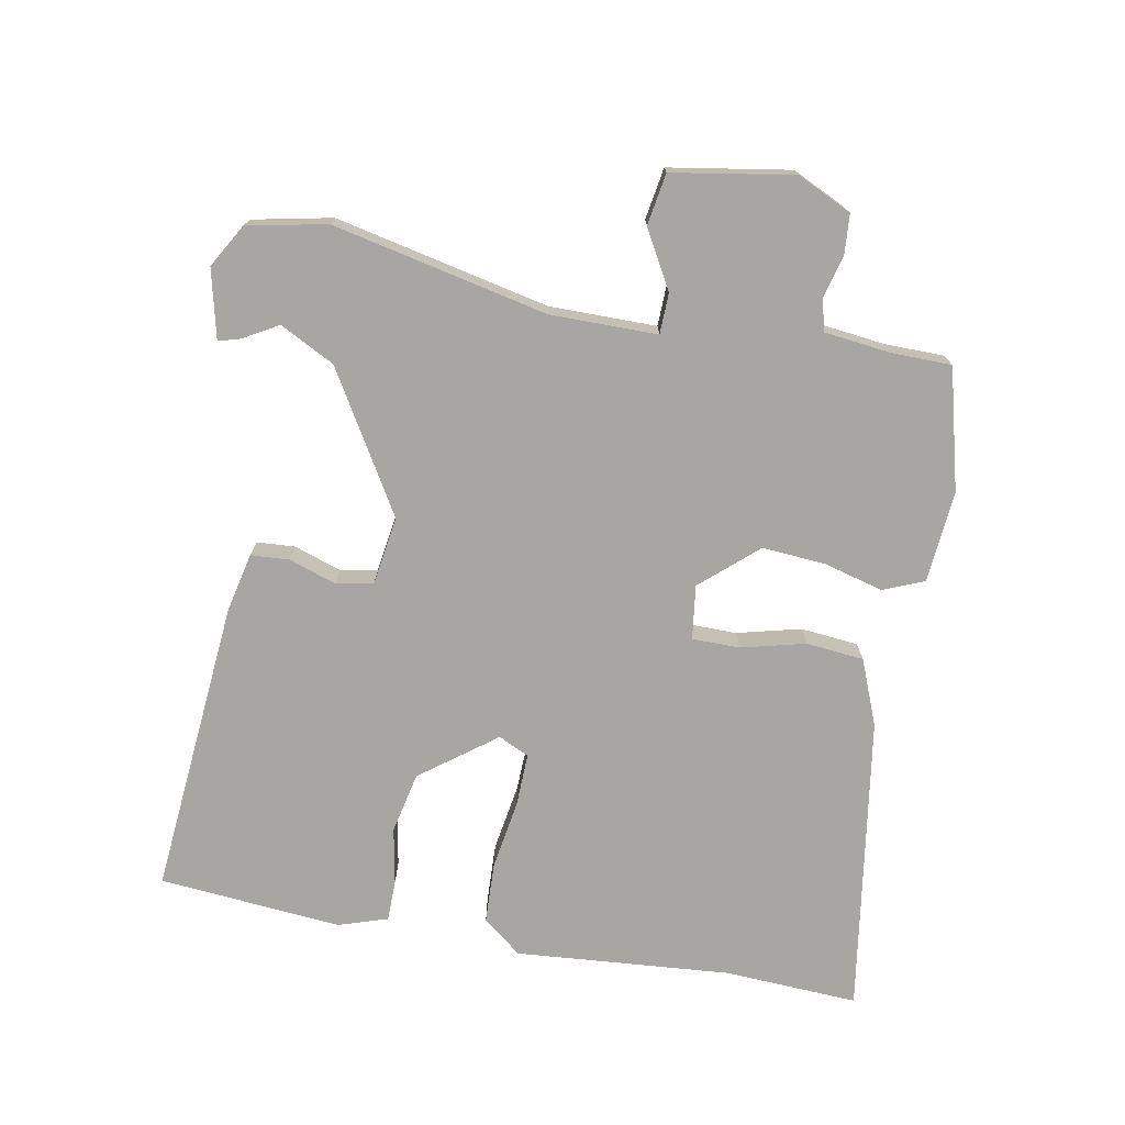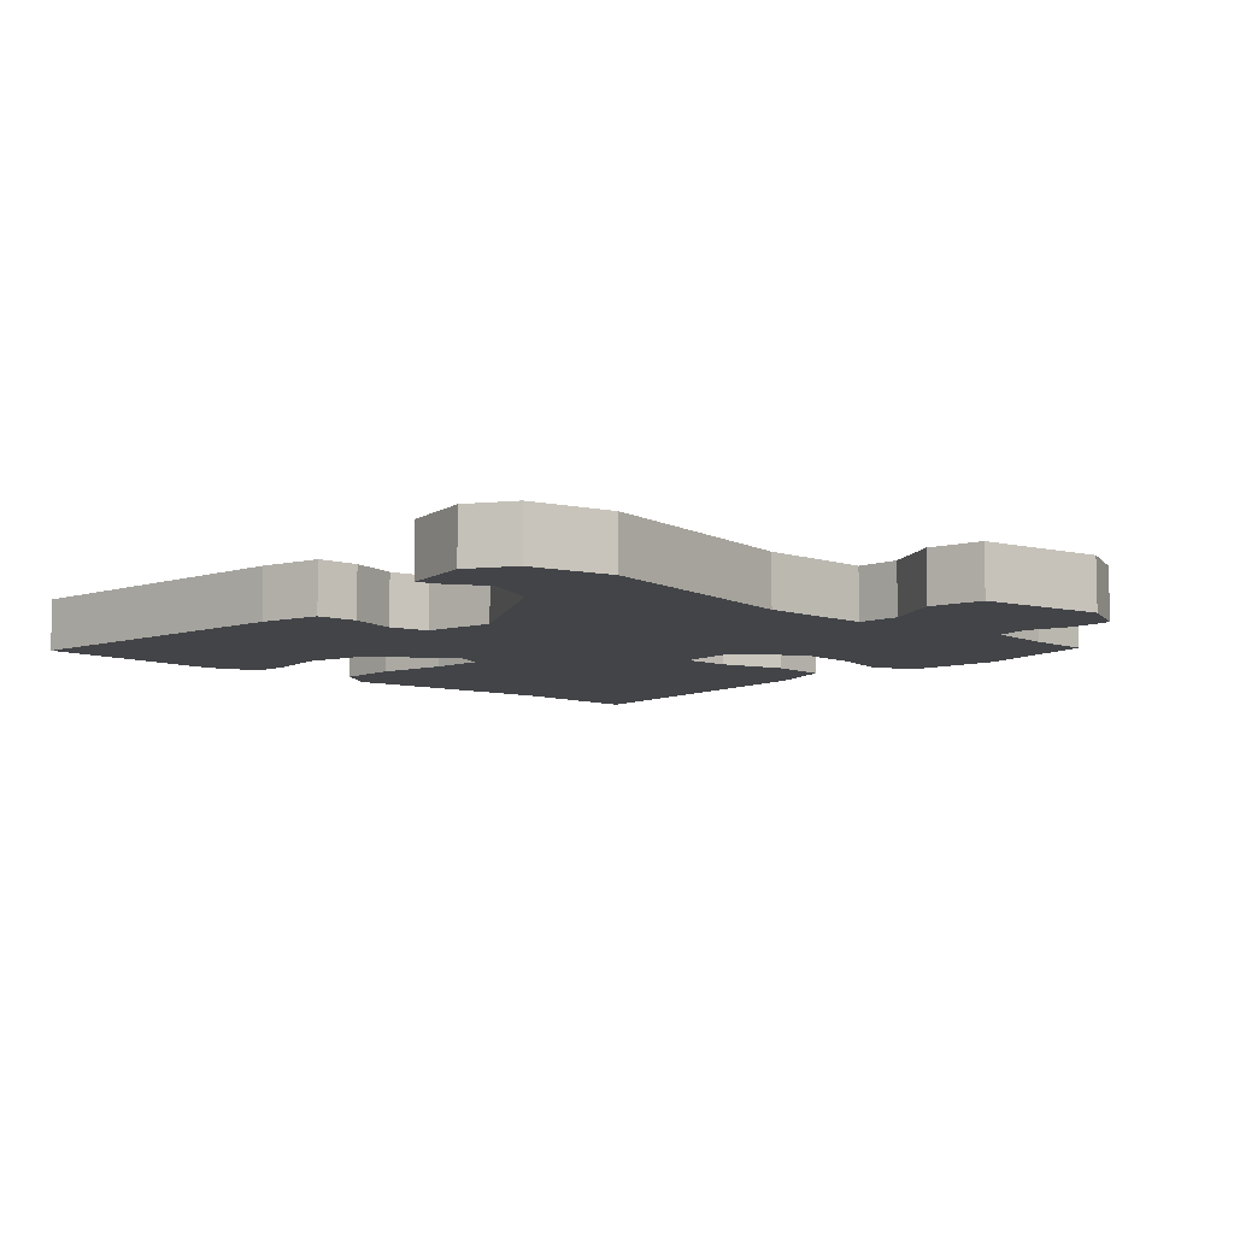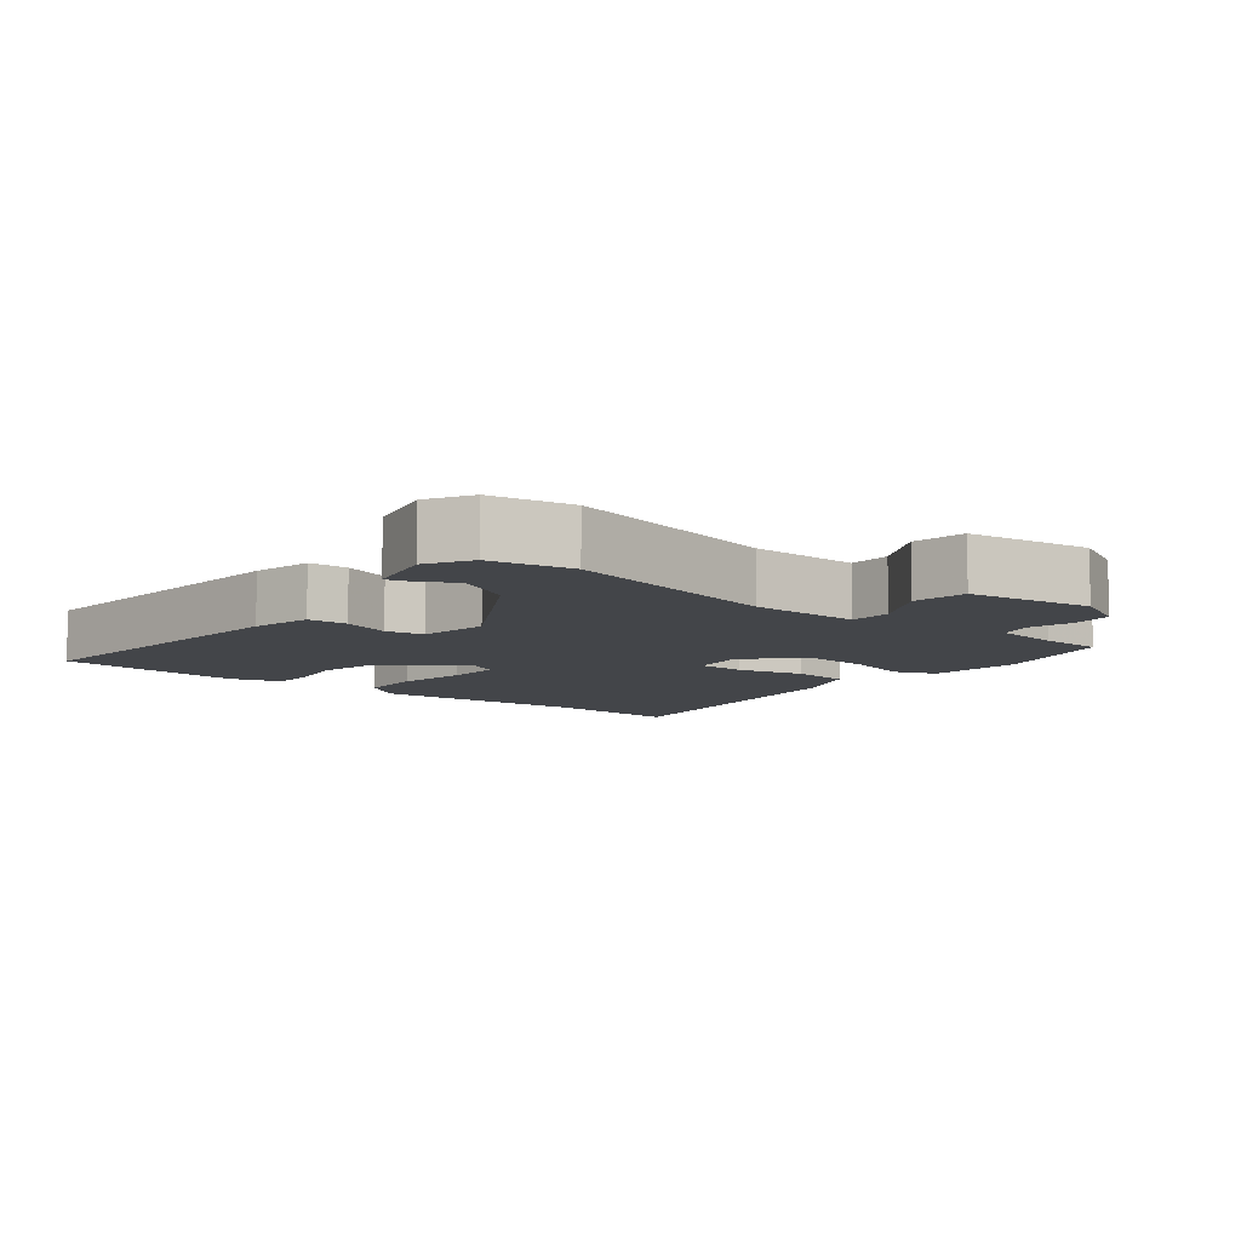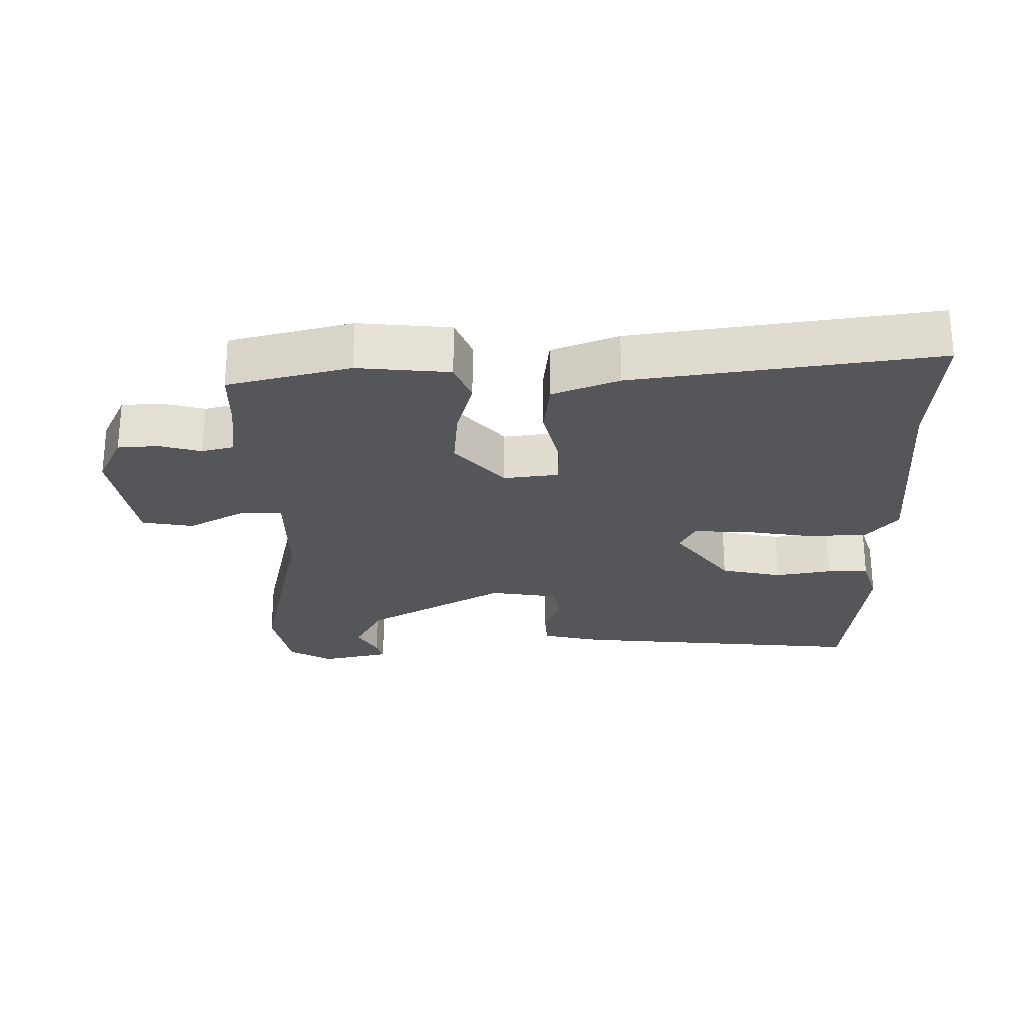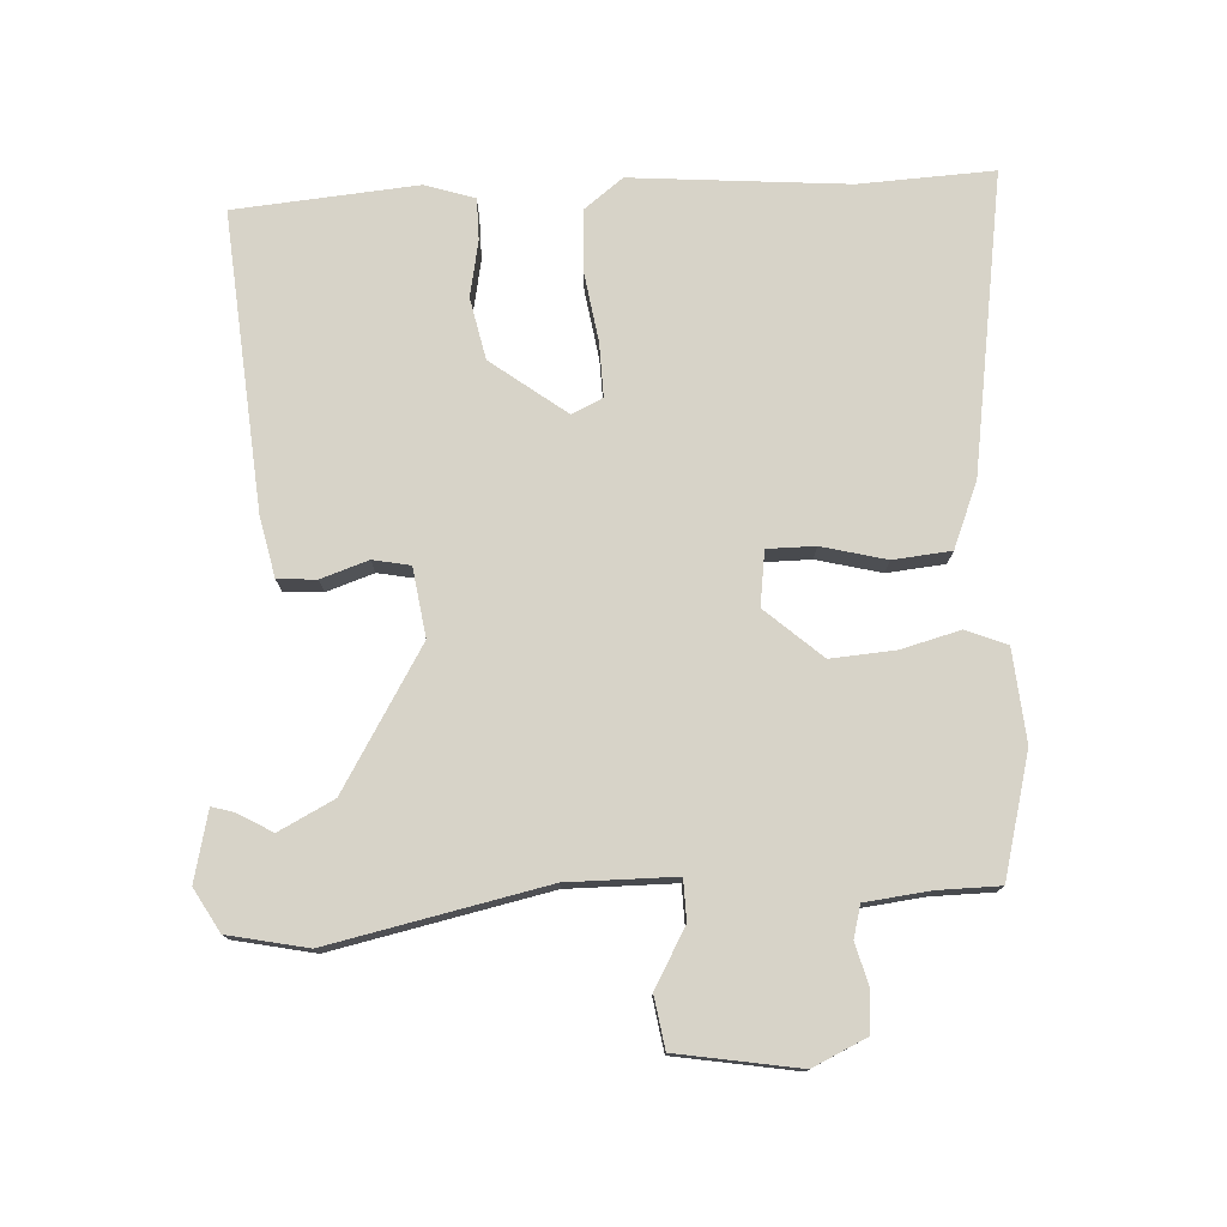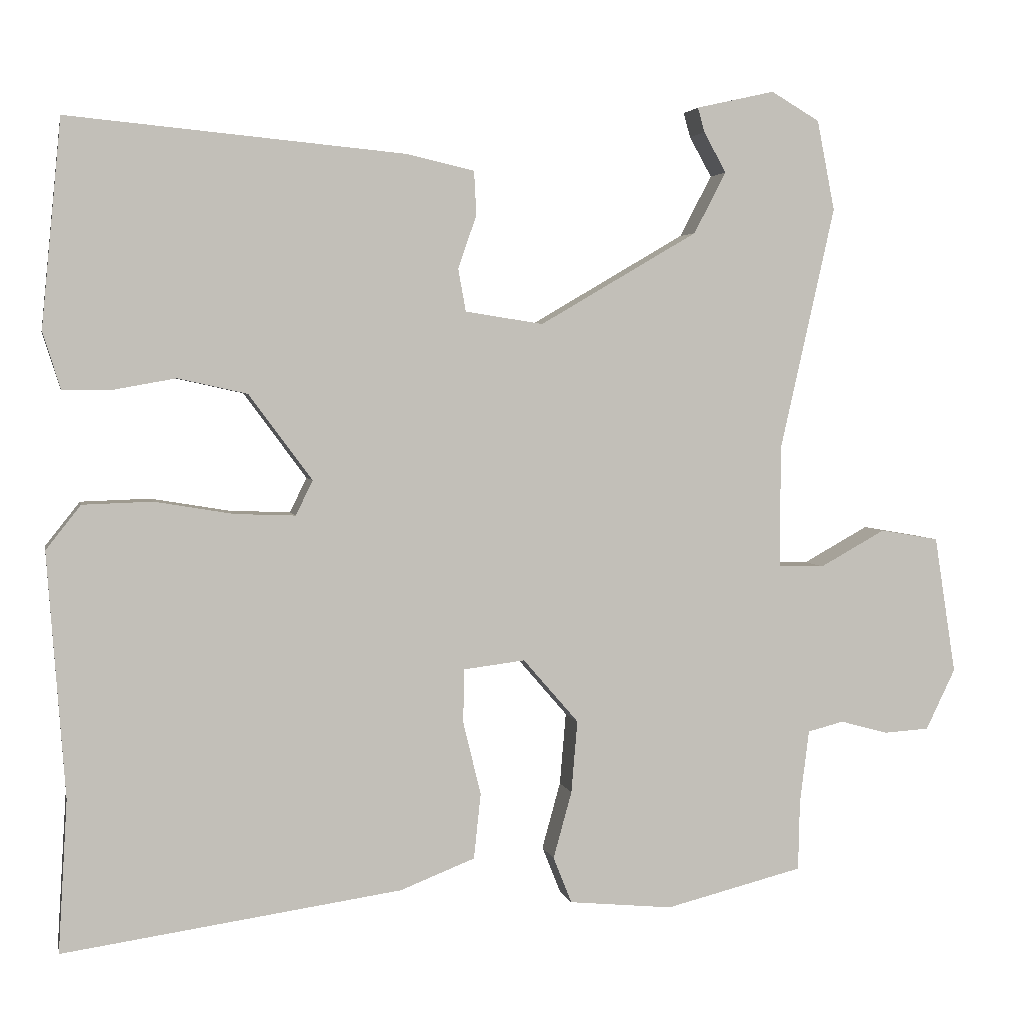
<metadata>
{"format":"obj","ext":"obj","renderer":"f3d","projection":"perspective","resolution":1024,"background":"white","views":[{"elev":-74.1,"azim":80.0,"up":"+Y"},{"elev":-7.8,"azim":46.9,"up":"+Y"},{"elev":-8.8,"azim":51.2,"up":"+Y"},{"elev":-25.3,"azim":-179.3,"up":"+Y"},{"elev":76.6,"azim":87.6,"up":"+Y"},{"elev":3.5,"azim":-11.4,"up":"+Z"}]}
</metadata>
<code>
v -0.49 0.07 0.499
v -0.053 0.07 0.458
v 0.034 0.07 0.438
v 0.037 0.07 0.381
v 0.013 0.07 0.312
v 0.023 0.07 0.257
v 0.124 0.07 0.241
v 0.329 0.07 0.361
v 0.371 0.07 0.441
v 0.342 0.07 0.493
v 0.333 0.07 0.525
v 0.435 0.07 0.548
v 0.498 0.07 0.511
v 0.521 0.07 0.394
v 0.45 0.07 0.078
v 0.449 0.07 -0.08
v 0.509 0.07 -0.082
v 0.594 0.07 -0.035
v 0.67 0.07 -0.048
v 0.698 0.07 -0.227
v 0.66 0.07 -0.306
v 0.601 0.07 -0.31
v 0.539 0.07 -0.293
v 0.492 0.07 -0.305
v 0.48 0.07 -0.401
v 0.478 0.07 -0.491
v 0.299 0.07 -0.536
v 0.164 0.07 -0.523
v 0.14 0.07 -0.463
v 0.164 0.07 -0.376
v 0.172 0.07 -0.282
v 0.1 0.07 -0.199
v 0.02 0.07 -0.209
v 0.019 0.07 -0.279
v 0.042 0.07 -0.374
v 0.033 0.07 -0.459
v -0.064 0.07 -0.497
v -0.504 0.07 -0.56
v -0.492 0.07 -0.362
v -0.515 0.07 -0.045
v -0.47 0.07 0.012
v -0.38 0.07 0.015
v -0.278 0.07 -0.002
v -0.199 0.07 -0.005
v -0.177 0.07 0.04
v -0.259 0.07 0.151
v -0.349 0.07 0.171
v -0.432 0.07 0.156
v -0.493 0.07 0.157
v -0.516 0.07 0.23
v -0.49 0 0.499
v -0.053 0 0.458
v 0.034 0 0.438
v 0.037 0 0.381
v 0.013 0 0.312
v 0.023 0 0.257
v 0.124 0 0.241
v 0.329 0 0.361
v 0.371 0 0.441
v 0.342 0 0.493
v 0.333 0 0.525
v 0.435 0 0.548
v 0.498 0 0.511
v 0.521 0 0.394
v 0.45 0 0.078
v 0.449 0 -0.08
v 0.509 0 -0.082
v 0.594 0 -0.035
v 0.67 0 -0.048
v 0.698 0 -0.227
v 0.66 0 -0.306
v 0.601 0 -0.31
v 0.539 0 -0.293
v 0.492 0 -0.305
v 0.48 0 -0.401
v 0.478 0 -0.491
v 0.299 0 -0.536
v 0.164 0 -0.523
v 0.14 0 -0.463
v 0.164 0 -0.376
v 0.172 0 -0.282
v 0.1 0 -0.199
v 0.02 0 -0.209
v 0.019 0 -0.279
v 0.042 0 -0.374
v 0.033 0 -0.459
v -0.064 0 -0.497
v -0.504 0 -0.56
v -0.492 0 -0.362
v -0.515 0 -0.045
v -0.47 0 0.012
v -0.38 0 0.015
v -0.278 0 -0.002
v -0.199 0 -0.005
v -0.177 0 0.04
v -0.259 0 0.151
v -0.349 0 0.171
v -0.432 0 0.156
v -0.493 0 0.157
v -0.516 0 0.23
f 47 48 49 50
f 46 47 50 1
f 45 46 1 2
f 40 41 42 43
f 39 40 43 44
f 38 39 44
f 37 38 44
f 34 35 36 37
f 33 34 37 44
f 32 33 44 45
f 27 28 29 30
f 25 26 27 30
f 24 25 30 31
f 23 24 31 32
f 21 22 23
f 17 18 19 20
f 16 17 20 21
f 12 13 14 15
f 12 15 16
f 9 10 11 12
f 8 9 12 16
f 7 8 16
f 6 7 16 21
f 2 3 4 5
f 2 5 6
f 45 2 6
f 23 32 45
f 6 21 23 45
f 100 99 98 97
f 51 100 97 96
f 52 51 96 95
f 93 92 91 90
f 94 93 90 89
f 94 89 88
f 94 88 87
f 87 86 85 84
f 94 87 84 83
f 95 94 83 82
f 80 79 78 77
f 80 77 76 75
f 81 80 75 74
f 82 81 74 73
f 73 72 71
f 70 69 68 67
f 71 70 67 66
f 65 64 63 62
f 66 65 62
f 62 61 60 59
f 66 62 59 58
f 66 58 57
f 71 66 57 56
f 55 54 53 52
f 56 55 52
f 56 52 95
f 95 82 73
f 95 73 71 56
f 1 51 52 2
f 2 52 53 3
f 3 53 54 4
f 4 54 55 5
f 5 55 56 6
f 6 56 57 7
f 7 57 58 8
f 8 58 59 9
f 9 59 60 10
f 10 60 61 11
f 11 61 62 12
f 12 62 63 13
f 13 63 64 14
f 14 64 65 15
f 15 65 66 16
f 16 66 67 17
f 17 67 68 18
f 18 68 69 19
f 19 69 70 20
f 20 70 71 21
f 21 71 72 22
f 22 72 73 23
f 23 73 74 24
f 24 74 75 25
f 25 75 76 26
f 26 76 77 27
f 27 77 78 28
f 28 78 79 29
f 29 79 80 30
f 30 80 81 31
f 31 81 82 32
f 32 82 83 33
f 33 83 84 34
f 34 84 85 35
f 35 85 86 36
f 36 86 87 37
f 37 87 88 38
f 38 88 89 39
f 39 89 90 40
f 40 90 91 41
f 41 91 92 42
f 42 92 93 43
f 43 93 94 44
f 44 94 95 45
f 45 95 96 46
f 46 96 97 47
f 47 97 98 48
f 48 98 99 49
f 49 99 100 50
f 50 100 51 1

</code>
